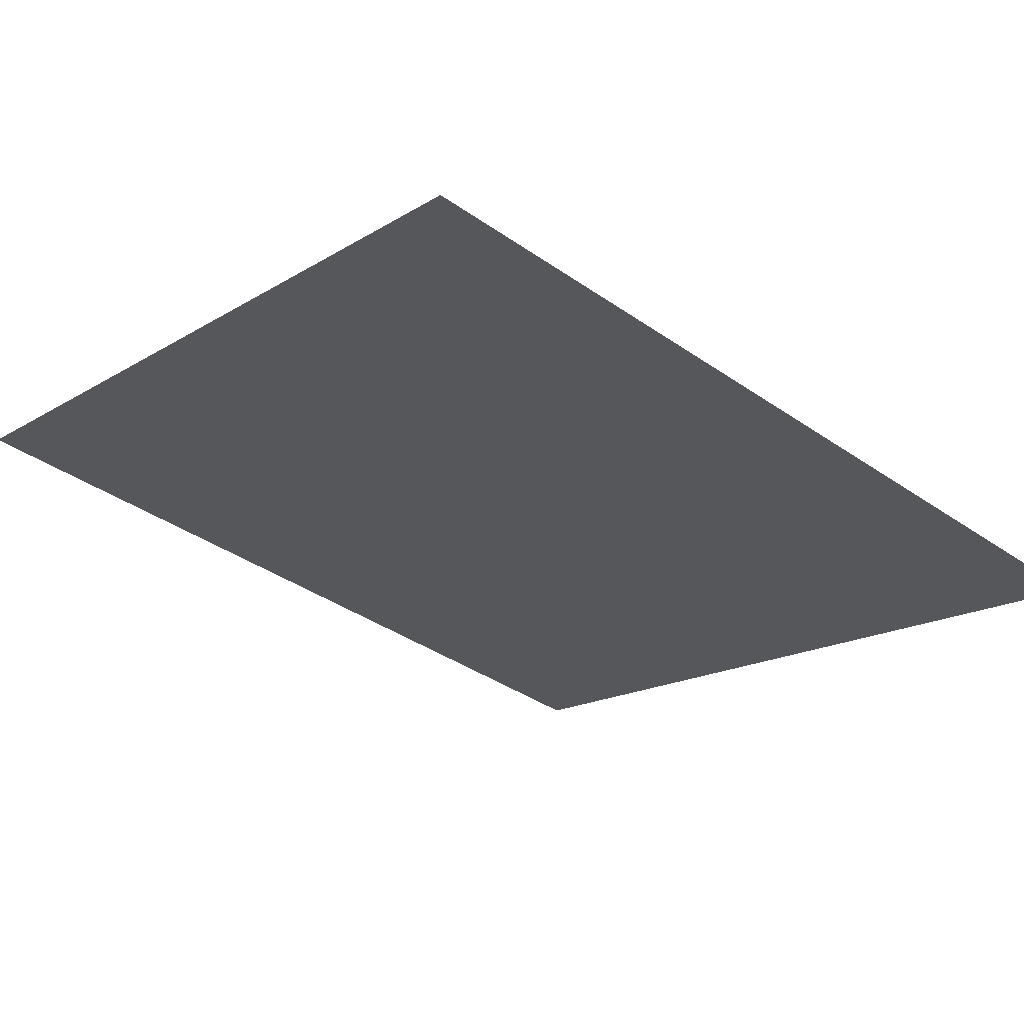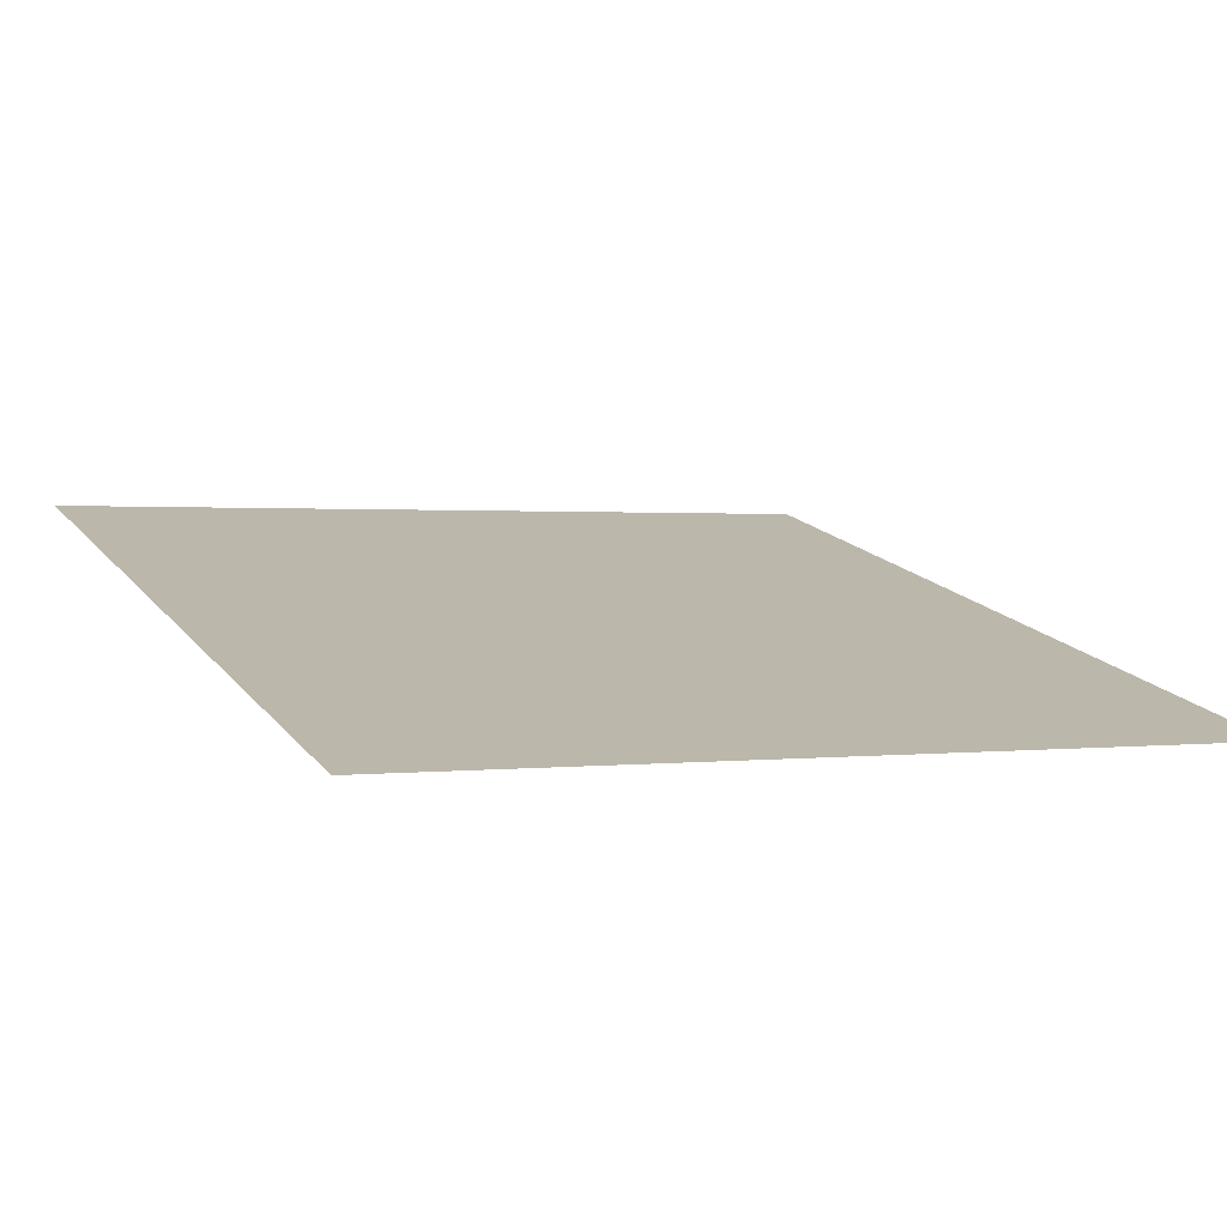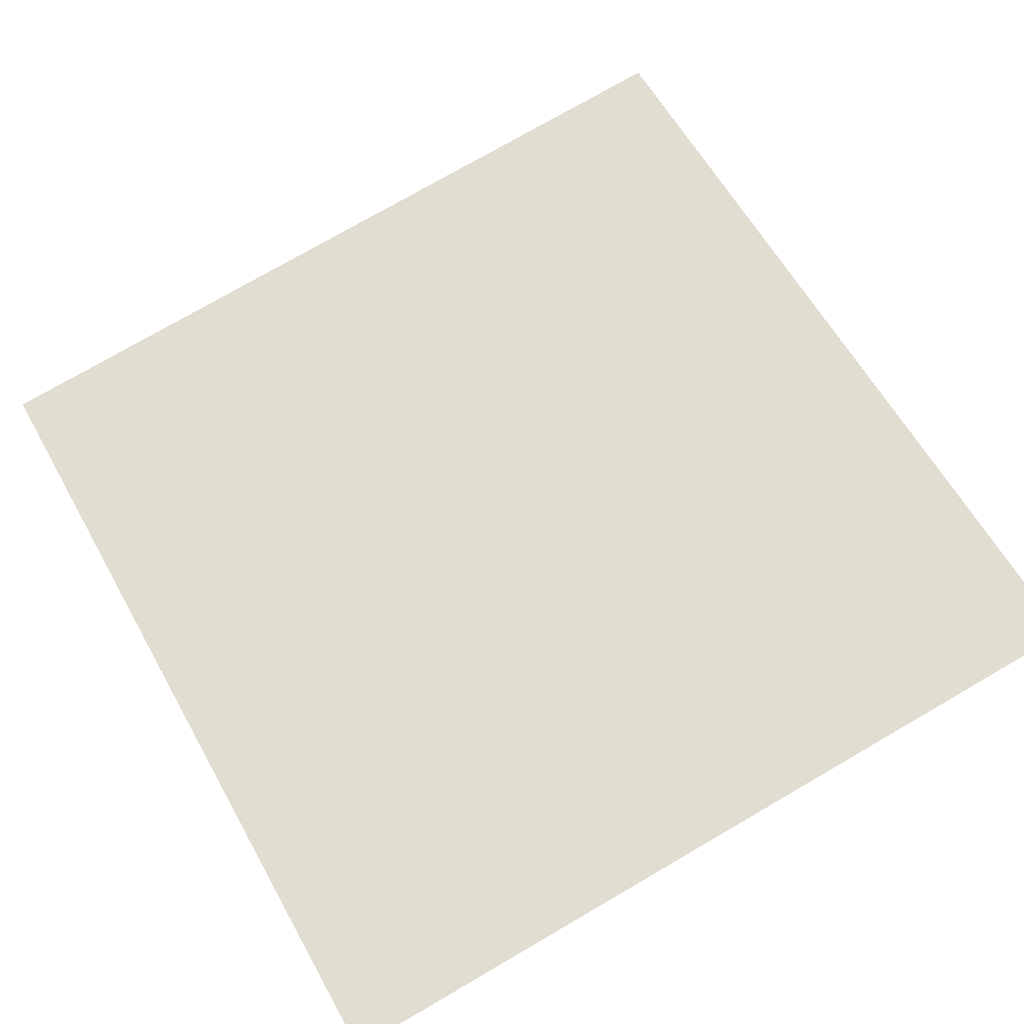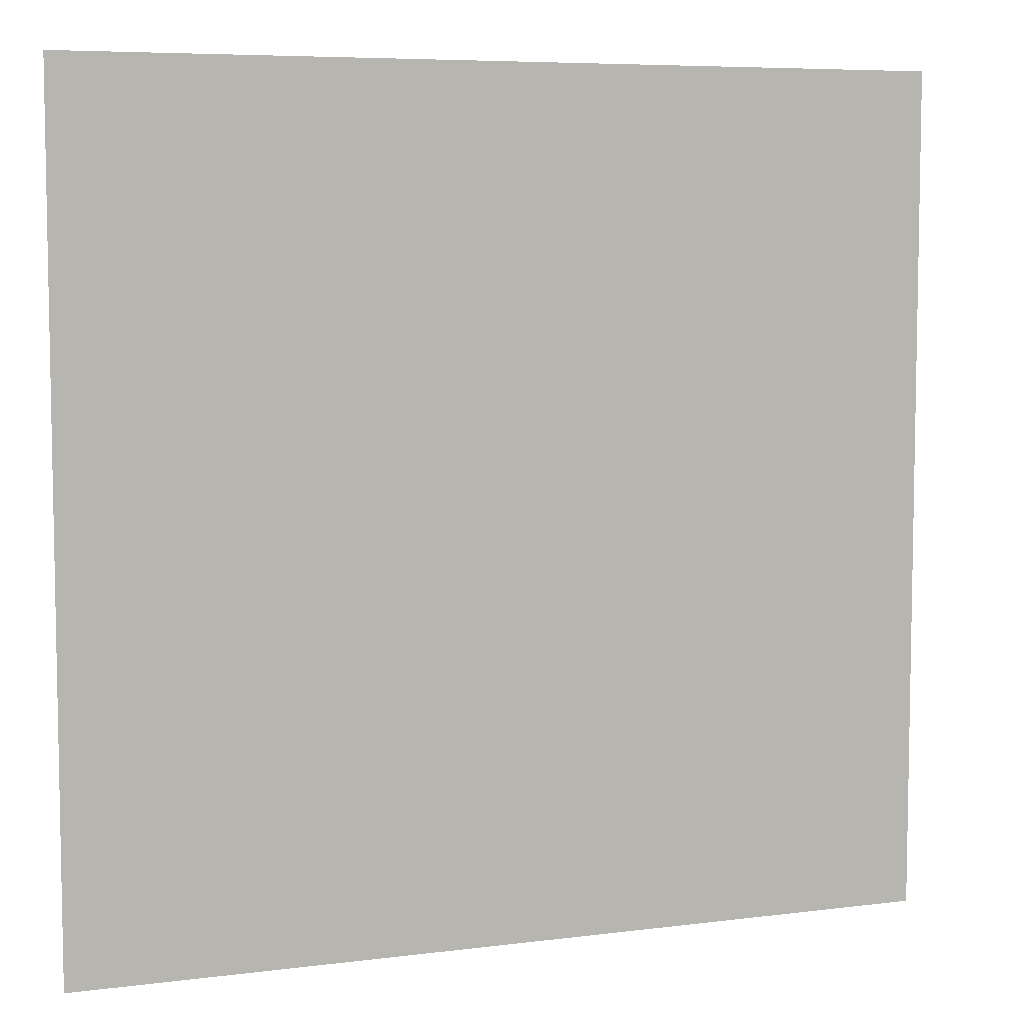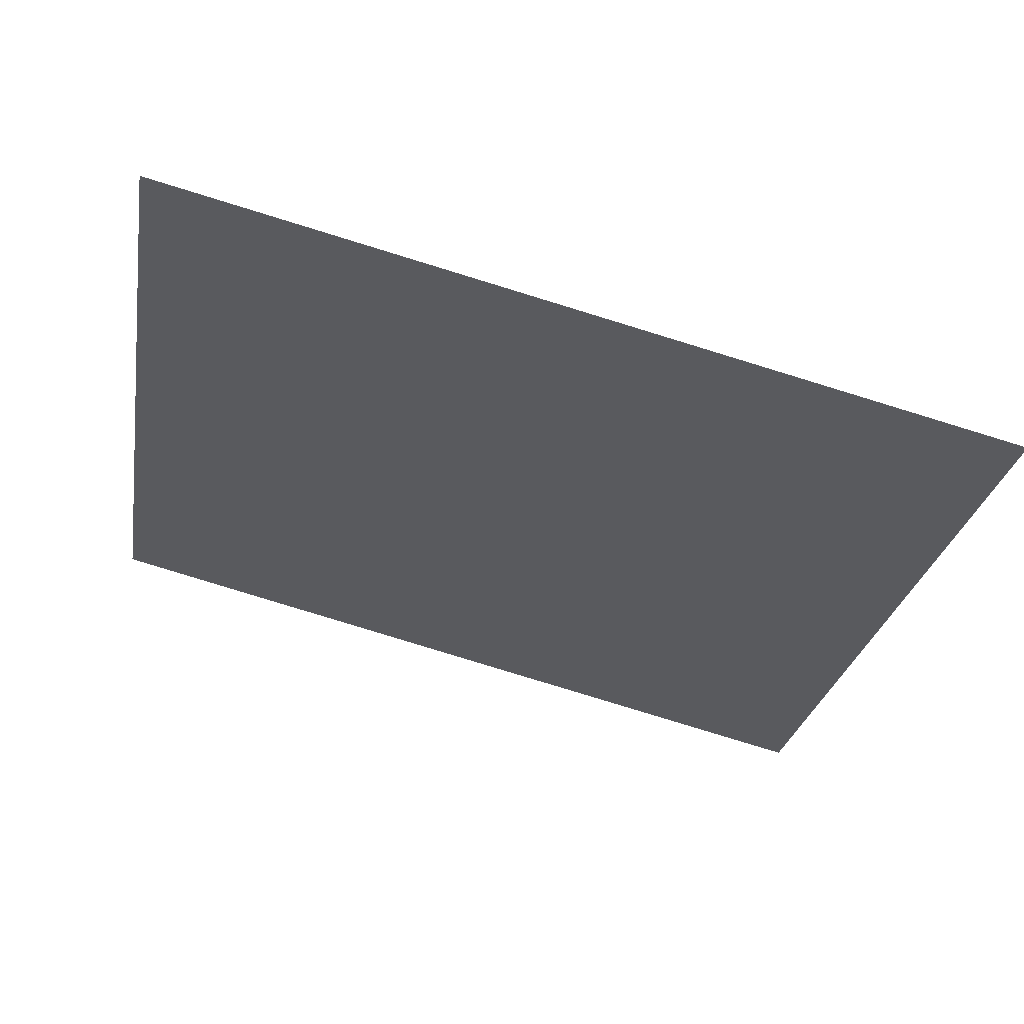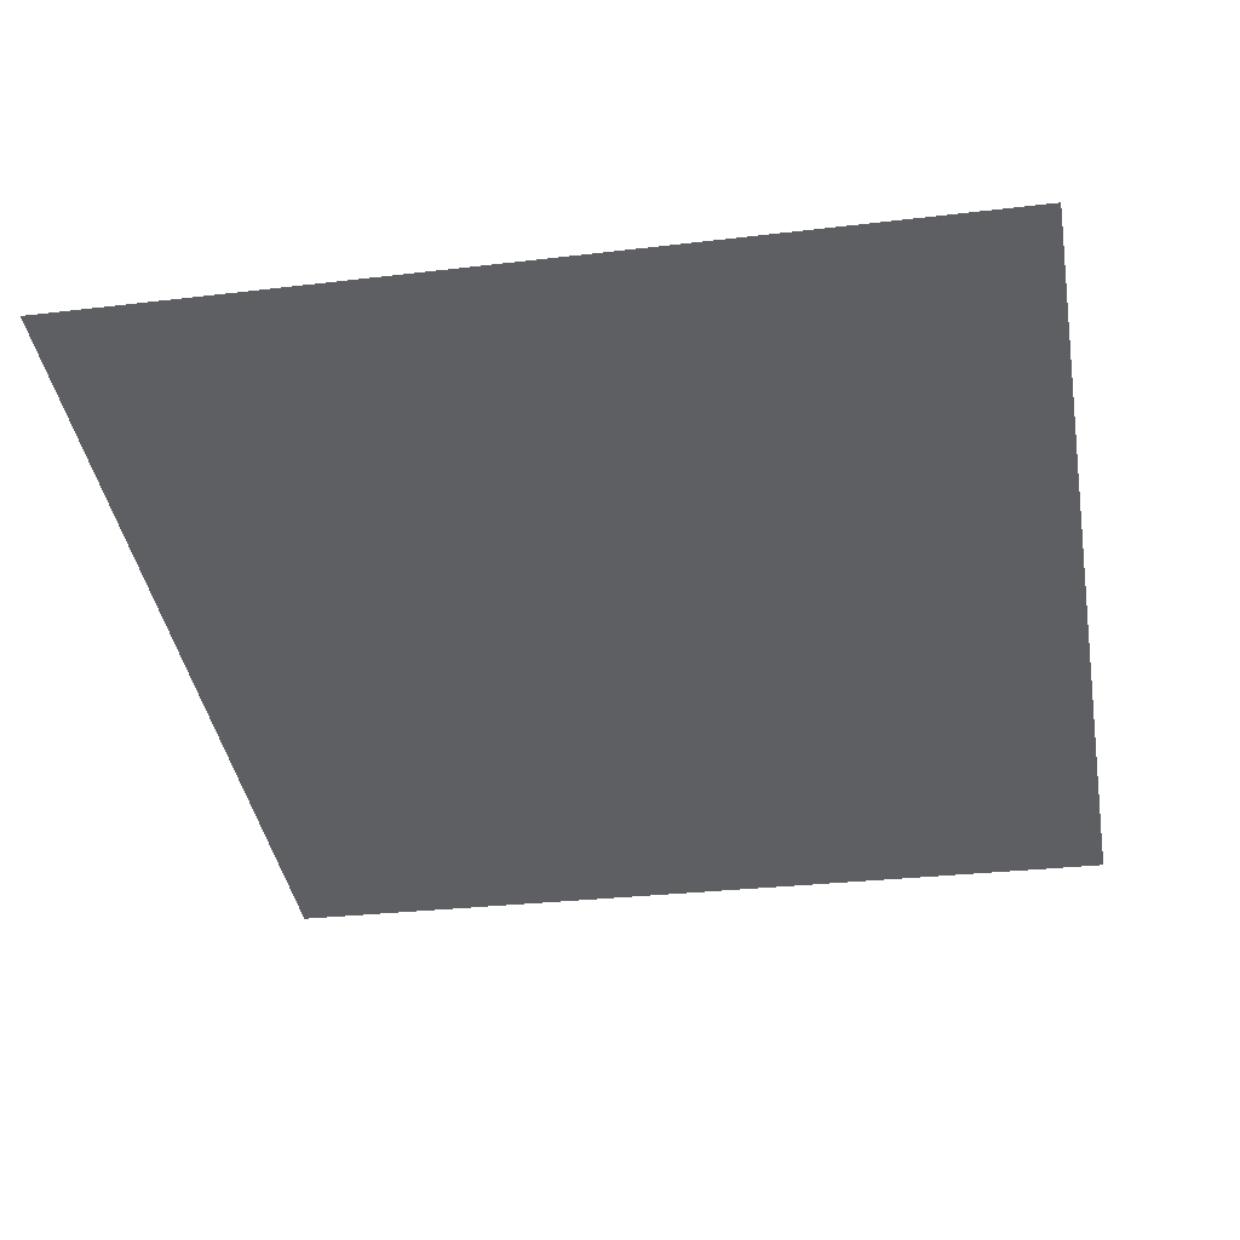
<metadata>
{"format":"obj","ext":"obj","renderer":"f3d","projection":"perspective","resolution":1024,"background":"white","views":[{"elev":-16.7,"azim":140.9,"up":"+Y"},{"elev":0.9,"azim":-115.5,"up":"+Y"},{"elev":76.9,"azim":60.0,"up":"+Y"},{"elev":6.7,"azim":173.3,"up":"+Z"},{"elev":-26.6,"azim":170.4,"up":"+Y"},{"elev":-27.4,"azim":100.5,"up":"+Y"}]}
</metadata>
<code>
v -100 0 -100
v -100 0 100
v 100 50 -100
v 100 50 100
f 1 2 4 3

</code>
